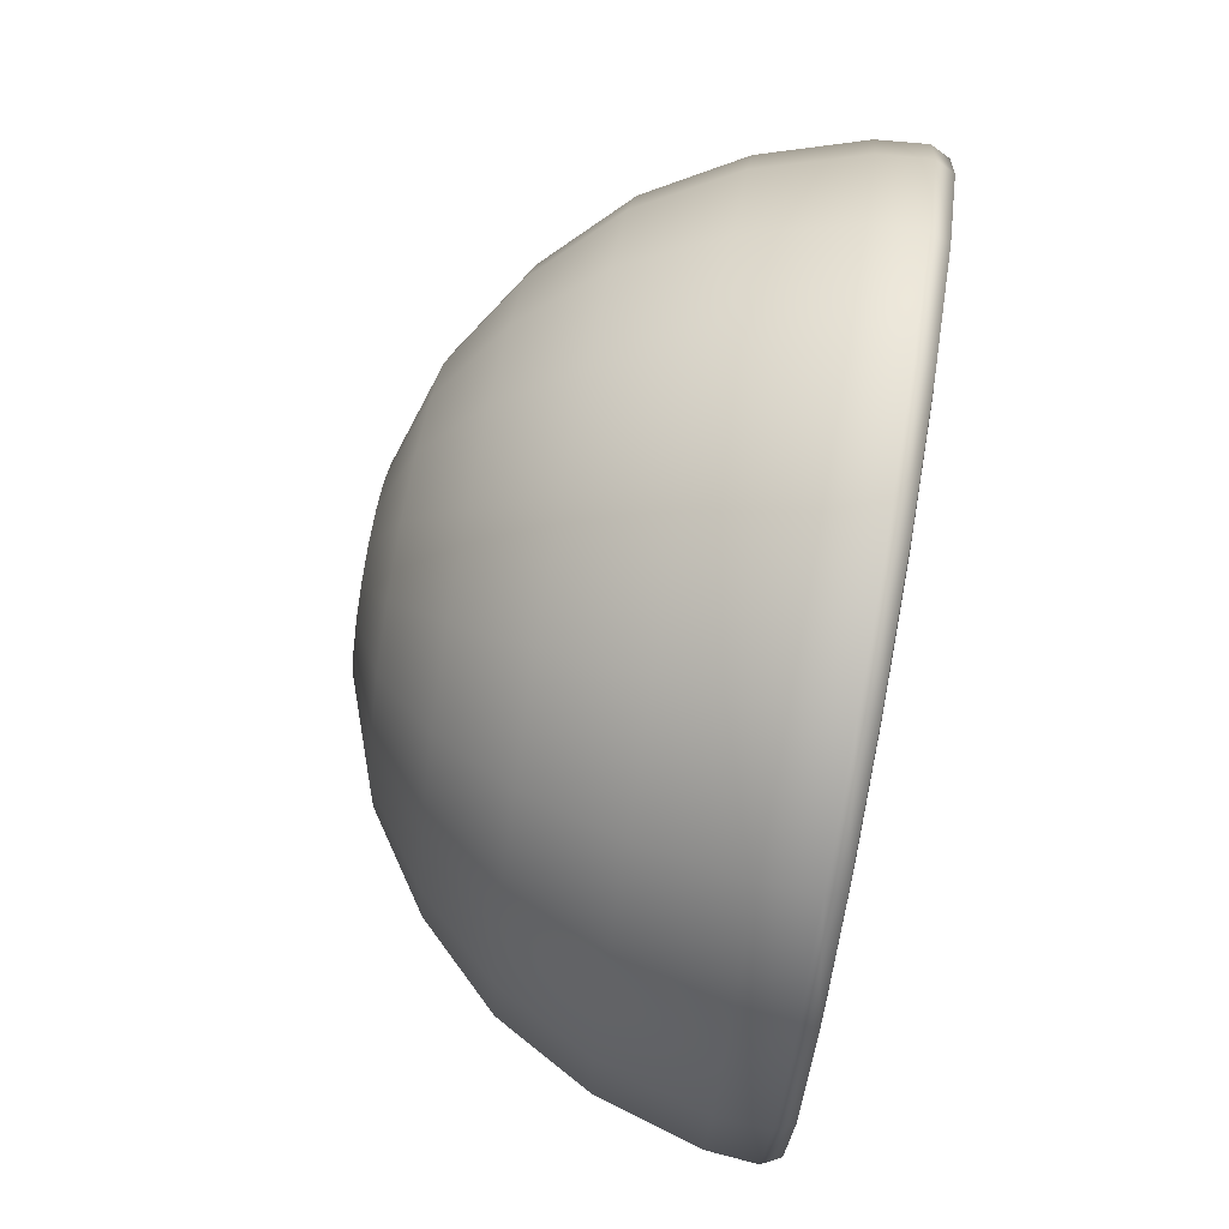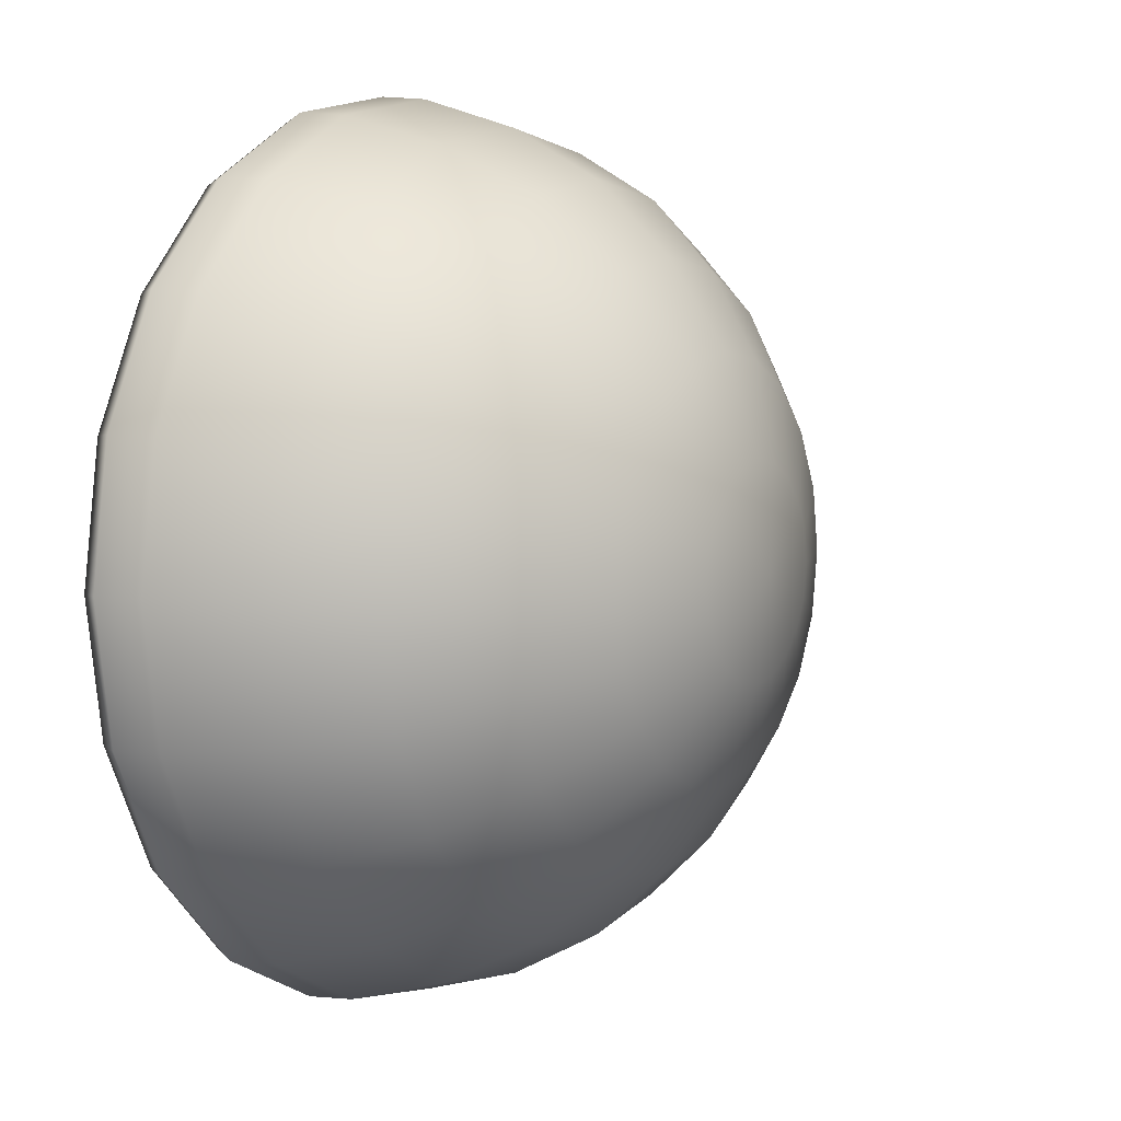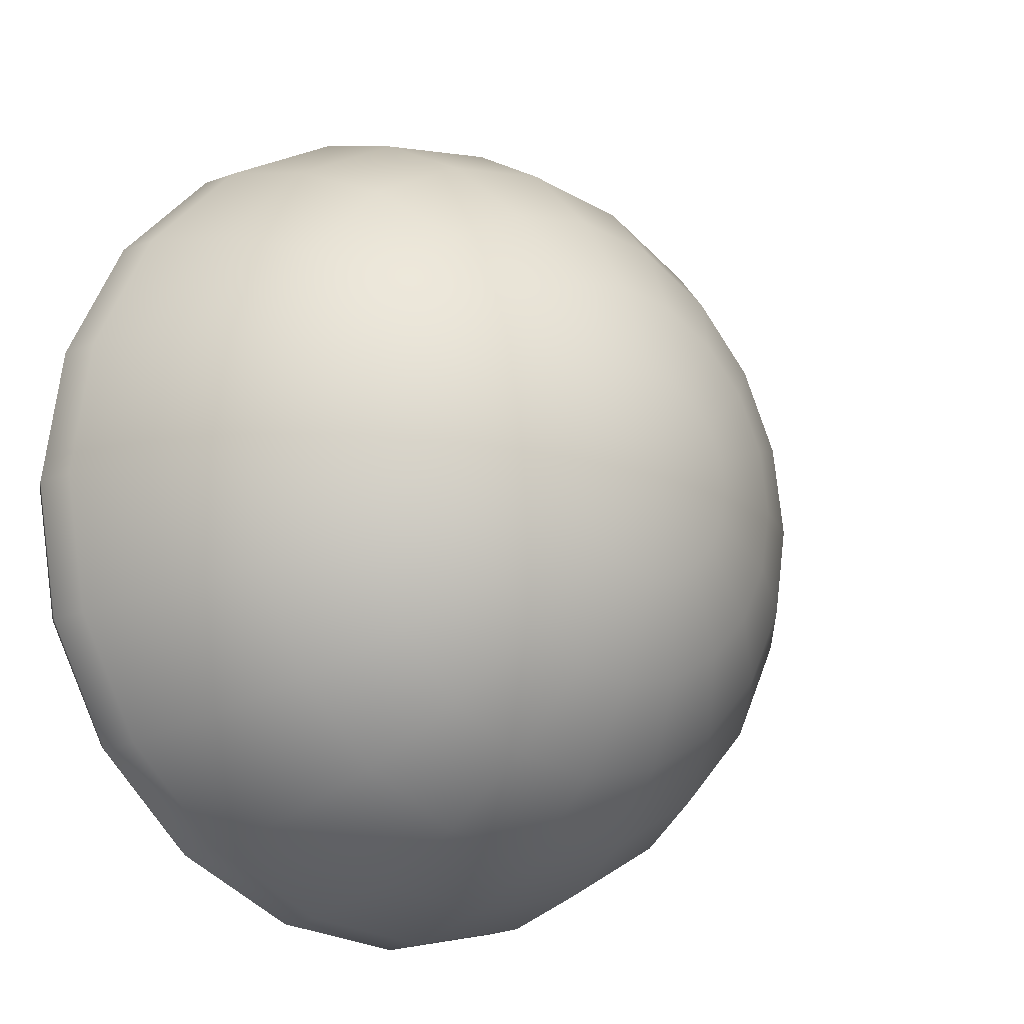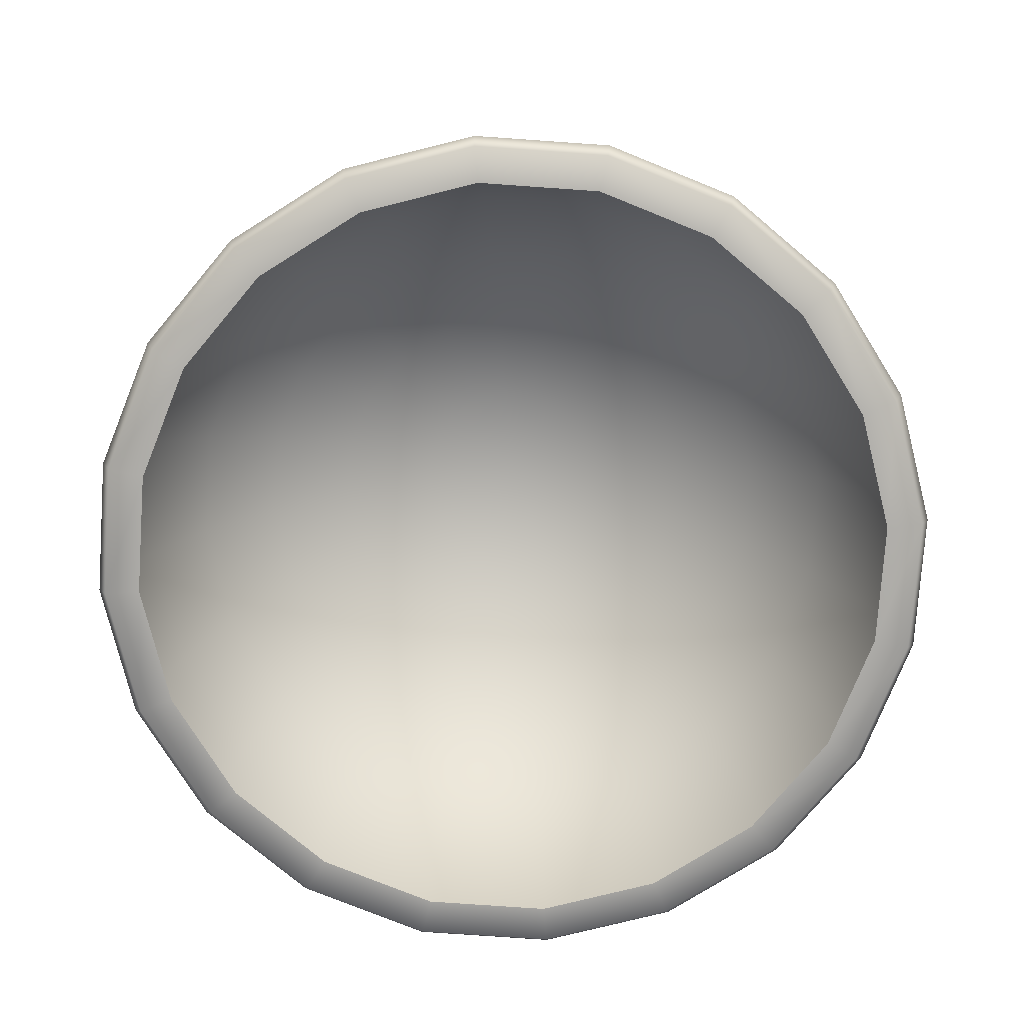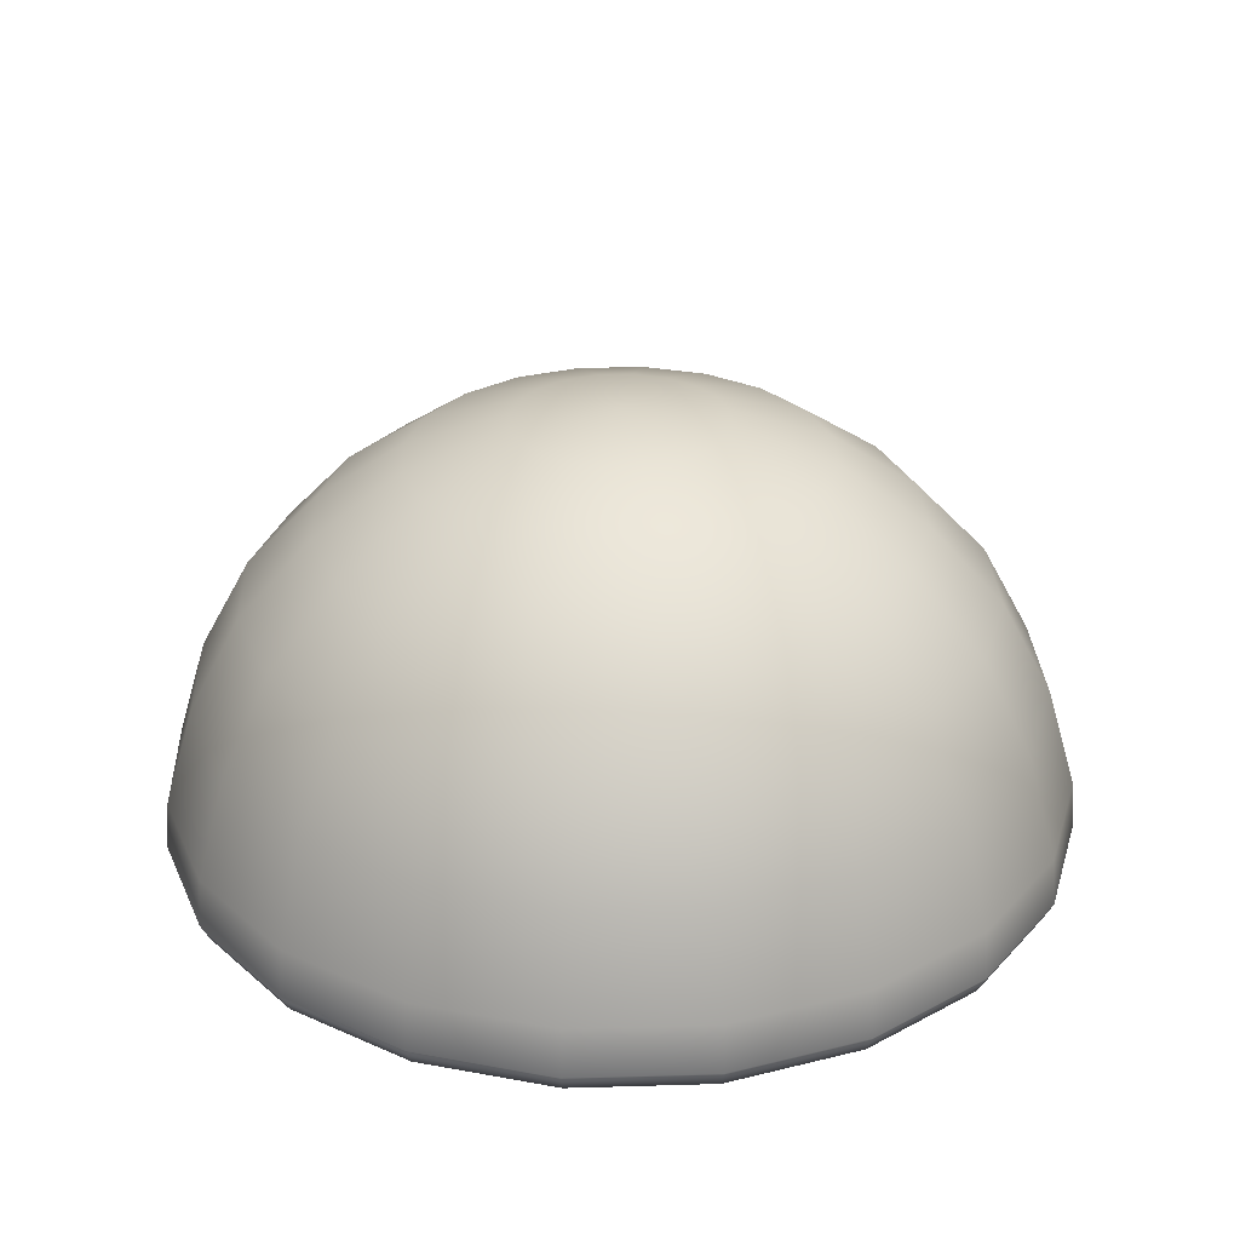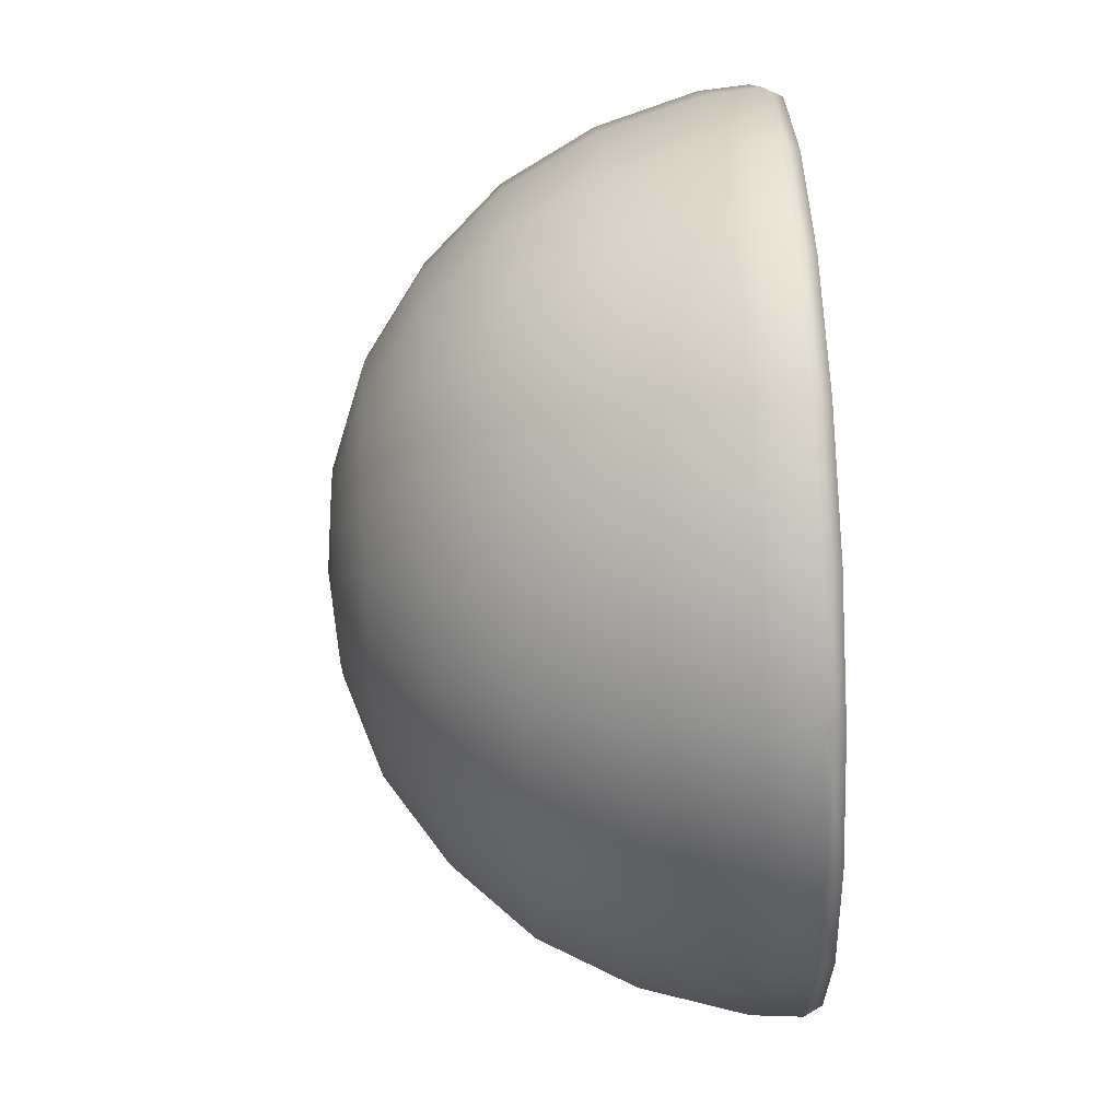
<metadata>
{"format":"obj","ext":"obj","renderer":"f3d","projection":"perspective","resolution":1024,"background":"white","views":[{"elev":77.4,"azim":-80.1,"up":"+Z"},{"elev":6.3,"azim":120.4,"up":"+Z"},{"elev":-13.2,"azim":139.7,"up":"+Z"},{"elev":-76.8,"azim":-175.0,"up":"+Y"},{"elev":28.7,"azim":-137.5,"up":"+Y"},{"elev":74.1,"azim":-92.8,"up":"+Z"}]}
</metadata>
<code>
g FG_vic_scene:ENV_flagBase_MO_3
v 1.431 0.009393 -9.033e-05
v 1.246 -1.648e-05 -0.4049
v 1.31 -1.648e-05 -9.033e-05
v 1.361 0.009393 0.4422
v 1.246 -1.648e-05 0.4048
v 1.361 0.009393 -0.4423
v 1.06 -1.648e-05 -0.7701
v 1.158 0.009393 0.8412
v 1.06 -1.648e-05 0.7701
v 1.158 0.009393 -0.8414
v 0.7701 -1.648e-05 -1.06
v 0.8413 0.009393 1.158
v 0.7701 -1.648e-05 1.06
v 0.8413 0.009393 -1.158
v 0.4049 -1.648e-05 -1.246
v 0.4423 0.009393 1.361
v 0.4049 -1.648e-05 1.246
v 0.4423 0.009393 -1.361
v -1.769e-05 -1.648e-05 -1.31
v -1.769e-05 0.009388 1.431
v -1.769e-05 -1.648e-05 1.31
v -1.769e-05 0.009393 -1.431
v -0.4049 -1.648e-05 -1.246
v -0.4423 0.009393 1.361
v -0.4049 -1.648e-05 1.246
v -0.4423 0.009393 -1.361
v -0.7701 -1.648e-05 -1.06
v -0.8413 0.009393 1.158
v -0.7701 -1.648e-05 1.06
v -0.8413 0.009393 -1.158
v -1.06 -1.648e-05 -0.7701
v -1.158 0.009393 0.8412
v -1.06 -1.648e-05 0.7701
v -1.158 0.009393 -0.8414
v -1.246 -1.648e-05 -0.4049
v -1.361 0.009393 0.4422
v -1.246 -1.648e-05 0.4048
v -1.361 0.009393 -0.4423
v -1.31 -1.648e-05 -9.033e-05
v -1.431 0.009393 -9.033e-05
v -1.462 0.06884 -9.033e-05
v -1.39 0.06884 -0.4518
v -1.183 0.06884 -0.8594
v -0.8594 0.06884 -1.183
v -0.4518 0.06884 -1.391
v -1.769e-05 0.06884 -1.462
v 0.4518 0.06884 -1.391
v 0.8594 0.06884 -1.183
v 1.183 0.06884 -0.8594
v 1.39 0.06884 -0.4518
v 1.462 0.06884 -9.033e-05
v 1.39 0.06884 0.4517
v 1.183 0.06884 0.8593
v 0.8594 0.06884 1.183
v 0.4518 0.06884 1.39
v -1.769e-05 0.06884 1.462
v -0.4518 0.06884 1.39
v -0.8594 0.06884 1.183
v -1.183 0.06884 0.8593
v -1.39 0.06884 0.4517
v 1.173 0.2295 0.8519
v 0.8519 0.2295 1.173
v 0.4479 0.2295 1.378
v -1.769e-05 0.2295 1.449
v -0.4479 0.2295 1.378
v -0.8519 0.2295 1.173
v -1.173 0.2295 0.8519
v 1.378 0.2295 0.4479
v -1.378 0.2295 0.4479
v 1.449 0.2295 -9.033e-05
v -1.449 0.2295 -9.033e-05
v 1.378 0.2295 -0.4479
v -1.378 0.2295 -0.4479
v 1.173 0.2295 -0.852
v -1.173 0.2295 -0.852
v 0.8519 0.2295 -1.173
v -0.8519 0.2295 -1.173
v 0.4479 0.2295 -1.379
v -0.4479 0.2295 -1.379
v -1.769e-05 0.2295 -1.449
v -1.285 0.5598 -0.4177
v -1.093 0.5598 -0.7945
v -0.7944 0.5598 -1.094
v -0.4177 0.5598 -1.285
v -1.769e-05 0.5598 -1.352
v 0.4177 0.5598 -1.285
v -1.352 0.5598 -9.033e-05
v 0.7944 0.5598 -1.094
v -1.285 0.5598 0.4176
v 1.093 0.5598 -0.7945
v -1.093 0.5598 0.7944
v 1.285 0.5598 -0.4177
v -0.7944 0.5598 1.093
v 1.352 0.5598 -9.033e-05
v -0.4177 0.5598 1.285
v 1.285 0.5598 0.4176
v -1.769e-05 0.5598 1.352
v 1.093 0.5598 0.7944
v 0.4177 0.5598 1.285
v 0.7944 0.5598 1.093
v -0.3669 0.8625 1.129
v -1.769e-05 0.8625 1.187
v 0.3669 0.8625 1.129
v 0.6978 0.8625 0.9604
v 0.9605 0.8625 0.6978
v 1.129 0.8625 0.3668
v -0.6978 0.8625 0.9604
v 1.187 0.8625 -9.033e-05
v -0.9605 0.8625 0.6978
v 1.129 0.8625 -0.3669
v -1.129 0.8625 0.3668
v 0.9605 0.8625 -0.6979
v -1.187 0.8625 -9.033e-05
v 0.6978 0.8625 -0.9605
v -1.129 0.8625 -0.3669
v 0.3669 0.8625 -1.129
v -0.9605 0.8625 -0.6979
v -1.769e-05 0.8625 -1.187
v -0.6978 0.8625 -0.9605
v -0.3669 0.8625 -1.129
v -0.9501 1.112 -9.033e-05
v -0.9036 1.112 -0.2937
v -0.7686 1.112 -0.5585
v -0.5585 1.112 -0.7687
v -0.2936 1.112 -0.9036
v -1.769e-05 1.112 -0.9502
v -0.9036 1.112 0.2936
v 0.2936 1.112 -0.9036
v -0.7686 1.112 0.5584
v 0.5584 1.112 -0.7687
v -0.5585 1.112 0.7686
v 0.7686 1.112 -0.5585
v -0.2936 1.112 0.9036
v 0.9036 1.112 -0.2937
v -1.769e-05 1.112 0.95
v 0.9501 1.112 -9.033e-05
v 0.2936 1.112 0.9036
v 0.9036 1.112 0.2936
v 0.5584 1.112 0.7686
v 0.7686 1.112 0.5584
v -1.769e-05 1.308 0.6662
v 0.2059 1.308 0.6335
v 0.3916 1.308 0.5389
v 0.539 1.308 0.3915
v 0.6336 1.308 0.2058
v 0.6662 1.308 -9.033e-05
v -0.2059 1.308 0.6335
v 0.6336 1.308 -0.206
v -0.3916 1.308 0.5389
v 0.539 1.308 -0.3916
v -0.539 1.308 0.3915
v 0.3916 1.308 -0.5391
v -0.6336 1.308 0.2058
v 0.2059 1.308 -0.6337
v -0.6662 1.308 -9.033e-05
v -1.769e-05 1.308 -0.6662
v -0.6336 1.308 -0.206
v -0.2059 1.308 -0.6337
v -0.539 1.308 -0.3916
v -0.3916 1.308 -0.5391
v -0.3228 1.423 0.1032
v -0.3415 1.422 -9.033e-05
v -0.3232 1.423 -0.1032
v -0.2736 1.423 -0.1987
v 8.485e-05 1.461 -0.0001709
v -0.2733 1.424 0.1986
v -0.1979 1.423 -0.2751
v -0.1055 1.422 -0.3249
v -0.1979 1.423 0.275
v -1.769e-05 1.422 -0.3416
v -0.1055 1.422 0.3247
v 0.1055 1.422 -0.3249
v -1.769e-05 1.422 0.3415
v 0.1979 1.423 -0.2751
v 0.1055 1.422 0.3247
v 0.2736 1.423 -0.1987
v 0.1979 1.423 0.275
v 0.3232 1.423 -0.1032
v 0.2733 1.424 0.1986
v 0.3415 1.422 -9.033e-05
v 0.3228 1.423 0.1032
g FG_vic_scene:ENV_flagBase_MO_3_0
f 3 2 1
f 3 1 4
f 5 3 4
f 2 6 1
f 2 7 6
f 5 4 8
f 9 5 8
f 7 10 6
f 7 11 10
f 9 8 12
f 13 9 12
f 11 14 10
f 11 15 14
f 13 12 16
f 17 13 16
f 15 18 14
f 15 19 18
f 17 16 20
f 21 17 20
f 19 22 18
f 19 23 22
f 21 20 24
f 25 21 24
f 23 26 22
f 23 27 26
f 25 24 28
f 29 25 28
f 27 30 26
f 27 31 30
f 29 28 32
f 33 29 32
f 31 34 30
f 31 35 34
f 33 32 36
f 37 33 36
f 35 38 34
f 35 39 38
f 40 39 37
f 36 40 37
f 39 40 38
f 38 40 41
f 40 36 41
f 34 38 42
f 42 38 41
f 30 34 43
f 43 34 42
f 44 30 43
f 26 30 44
f 45 26 44
f 22 26 45
f 46 22 45
f 18 22 46
f 47 18 46
f 14 18 47
f 48 14 47
f 10 14 48
f 49 10 48
f 6 10 49
f 50 6 49
f 1 6 50
f 51 1 50
f 4 1 51
f 52 4 51
f 8 4 52
f 53 8 52
f 12 8 53
f 54 12 53
f 16 12 54
f 55 16 54
f 20 16 55
f 56 20 55
f 24 20 56
f 57 24 56
f 28 24 57
f 58 28 57
f 32 28 58
f 59 32 58
f 36 32 59
f 60 36 59
f 36 60 41
f 53 61 54
f 54 62 55
f 61 62 54
f 55 63 56
f 62 63 55
f 56 64 57
f 63 64 56
f 57 65 58
f 64 65 57
f 58 66 59
f 65 66 58
f 59 67 60
f 66 67 59
f 68 61 53
f 52 68 53
f 67 69 60
f 60 69 41
f 70 68 52
f 51 70 52
f 69 71 41
f 41 71 42
f 72 70 51
f 50 72 51
f 71 73 42
f 42 73 43
f 74 72 50
f 49 74 50
f 73 75 43
f 43 75 44
f 76 74 49
f 48 76 49
f 75 77 44
f 44 77 45
f 78 76 48
f 47 78 48
f 77 79 45
f 45 79 46
f 46 80 47
f 80 78 47
f 79 80 46
f 73 81 75
f 75 82 77
f 81 82 75
f 77 83 79
f 82 83 77
f 79 84 80
f 83 84 79
f 80 85 78
f 84 85 80
f 78 86 76
f 85 86 78
f 87 81 73
f 71 87 73
f 86 88 76
f 76 88 74
f 89 87 71
f 69 89 71
f 88 90 74
f 74 90 72
f 91 89 69
f 67 91 69
f 90 92 72
f 72 92 70
f 93 91 67
f 66 93 67
f 92 94 70
f 70 94 68
f 95 93 66
f 65 95 66
f 94 96 68
f 68 96 61
f 97 95 65
f 64 97 65
f 96 98 61
f 61 98 62
f 99 97 64
f 63 99 64
f 62 100 63
f 98 100 62
f 100 99 63
f 95 101 93
f 97 102 95
f 102 101 95
f 99 103 97
f 103 102 97
f 100 104 99
f 104 103 99
f 98 105 100
f 105 104 100
f 96 106 98
f 106 105 98
f 101 107 93
f 93 107 91
f 108 106 96
f 94 108 96
f 107 109 91
f 91 109 89
f 110 108 94
f 92 110 94
f 109 111 89
f 89 111 87
f 112 110 92
f 90 112 92
f 111 113 87
f 87 113 81
f 114 112 90
f 88 114 90
f 113 115 81
f 81 115 82
f 116 114 88
f 86 116 88
f 115 117 82
f 82 117 83
f 118 116 86
f 85 118 86
f 117 119 83
f 83 119 84
f 84 120 85
f 120 118 85
f 119 120 84
f 113 121 115
f 115 122 117
f 121 122 115
f 117 123 119
f 122 123 117
f 119 124 120
f 123 124 119
f 120 125 118
f 124 125 120
f 118 126 116
f 125 126 118
f 127 121 113
f 111 127 113
f 126 128 116
f 116 128 114
f 129 127 111
f 109 129 111
f 128 130 114
f 114 130 112
f 131 129 109
f 107 131 109
f 130 132 112
f 112 132 110
f 133 131 107
f 101 133 107
f 132 134 110
f 110 134 108
f 135 133 101
f 102 135 101
f 134 136 108
f 108 136 106
f 137 135 102
f 103 137 102
f 136 138 106
f 106 138 105
f 139 137 103
f 104 139 103
f 105 140 104
f 138 140 105
f 140 139 104
f 135 141 133
f 137 142 135
f 142 141 135
f 139 143 137
f 143 142 137
f 140 144 139
f 144 143 139
f 138 145 140
f 145 144 140
f 136 146 138
f 146 145 138
f 141 147 133
f 133 147 131
f 148 146 136
f 134 148 136
f 147 149 131
f 131 149 129
f 150 148 134
f 132 150 134
f 149 151 129
f 129 151 127
f 152 150 132
f 130 152 132
f 151 153 127
f 127 153 121
f 154 152 130
f 128 154 130
f 153 155 121
f 121 155 122
f 156 154 128
f 126 156 128
f 155 157 122
f 122 157 123
f 158 156 126
f 125 158 126
f 157 159 123
f 123 159 124
f 124 160 125
f 160 158 125
f 159 160 124
f 153 161 155
f 155 162 157
f 161 162 155
f 157 163 159
f 162 163 157
f 159 164 160
f 163 164 159
f 163 162 165
f 165 162 161
f 165 164 163
f 165 161 166
f 166 161 153
f 165 167 164
f 164 167 160
f 160 167 158
f 151 166 153
f 167 168 158
f 168 167 165
f 158 168 156
f 169 166 151
f 165 166 169
f 149 169 151
f 168 170 156
f 170 168 165
f 156 170 154
f 171 169 149
f 165 169 171
f 147 171 149
f 170 172 154
f 172 170 165
f 154 172 152
f 173 171 147
f 171 173 165
f 165 174 172
f 172 174 152
f 173 175 165
f 141 173 147
f 175 173 141
f 152 174 150
f 142 175 141
f 174 176 150
f 165 176 174
f 150 176 148
f 177 175 142
f 175 177 165
f 143 177 142
f 176 178 148
f 165 178 176
f 148 178 146
f 179 177 143
f 165 177 179
f 144 179 143
f 178 180 146
f 165 180 178
f 146 180 145
f 181 179 144
f 165 179 181
f 145 181 144
f 180 181 145
f 181 180 165

</code>
